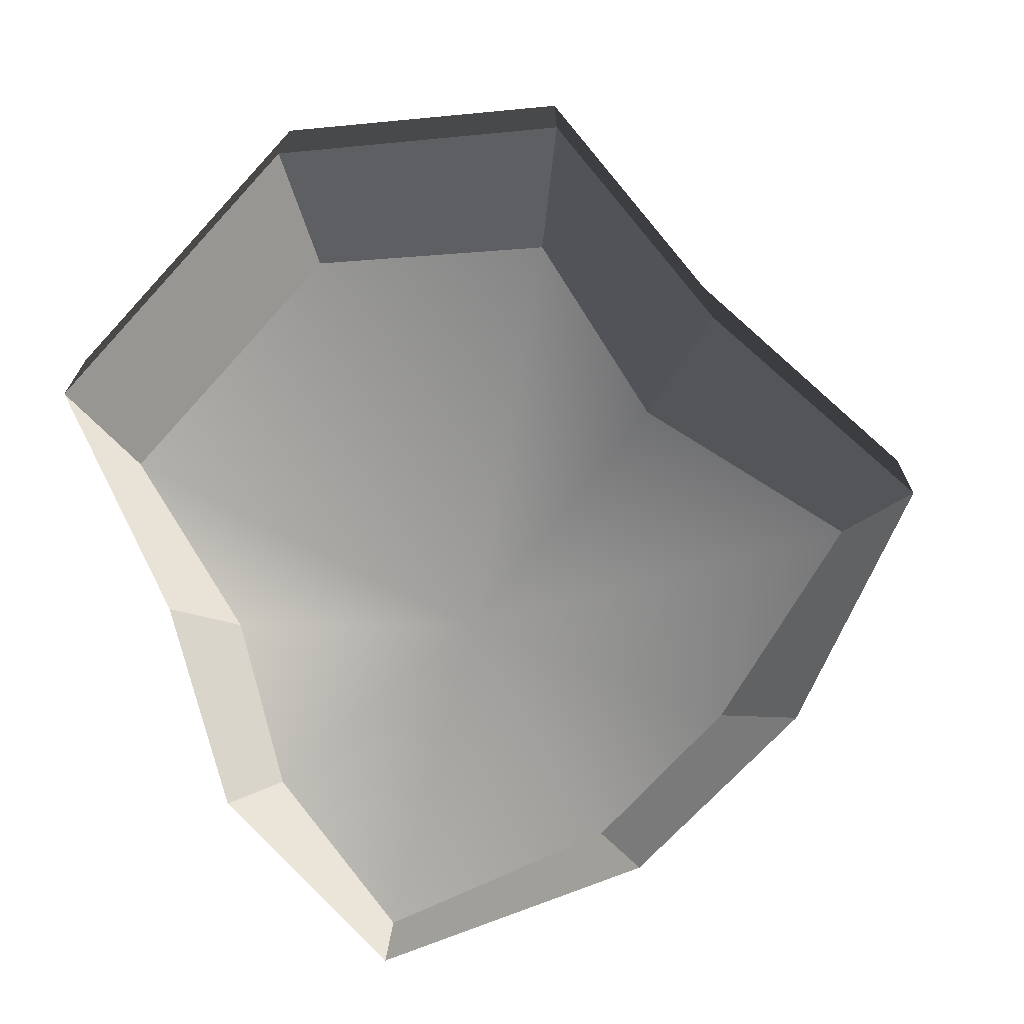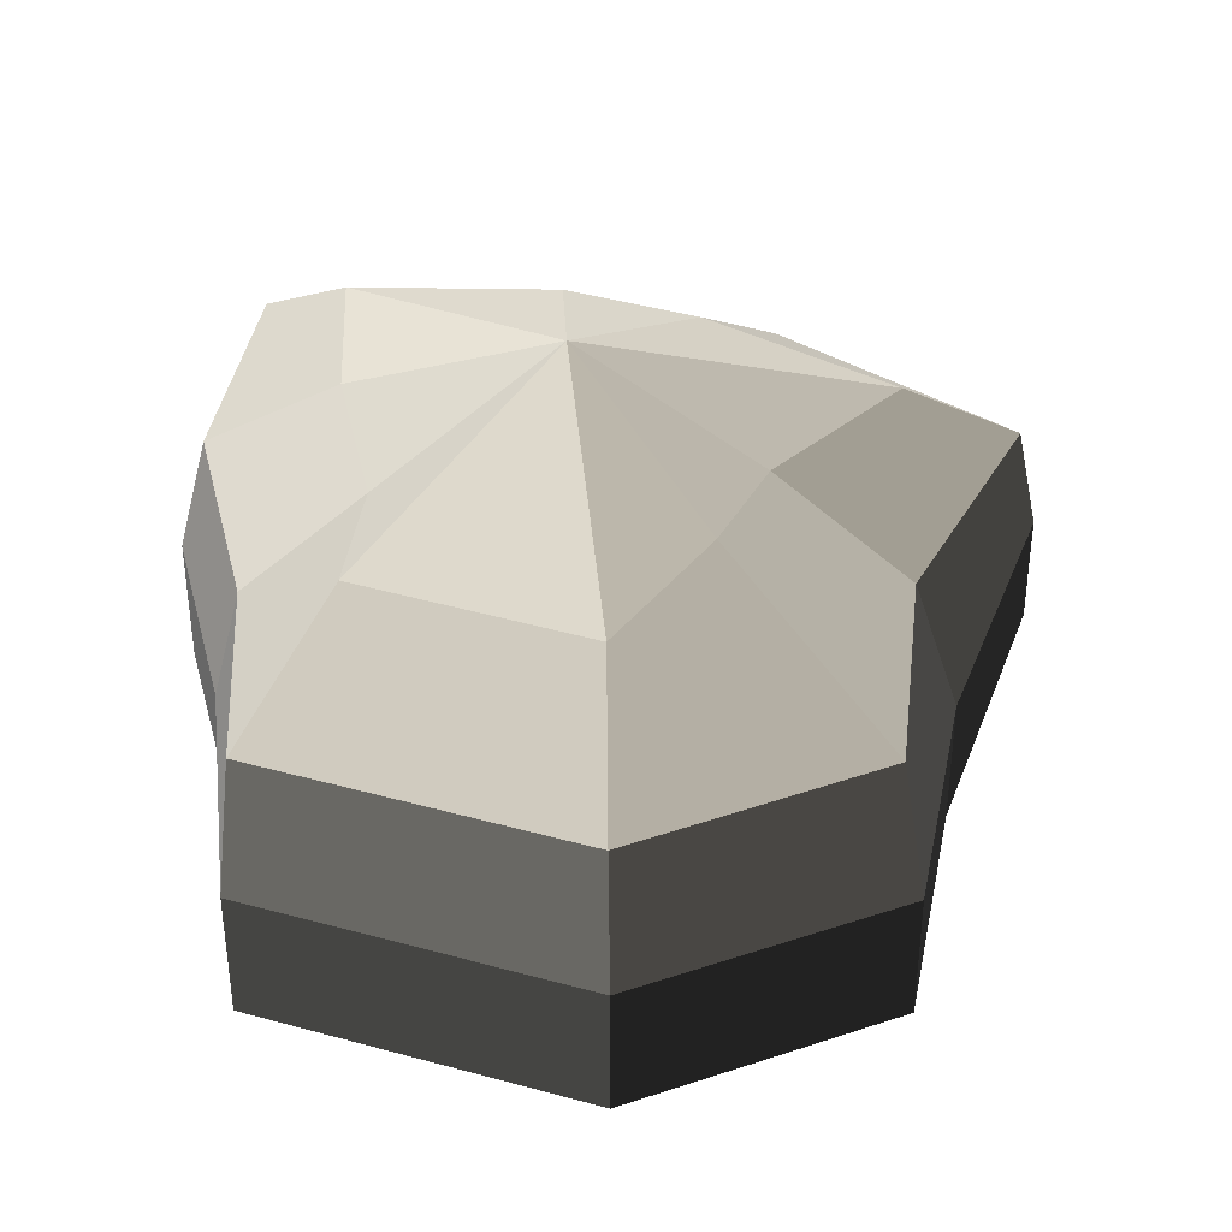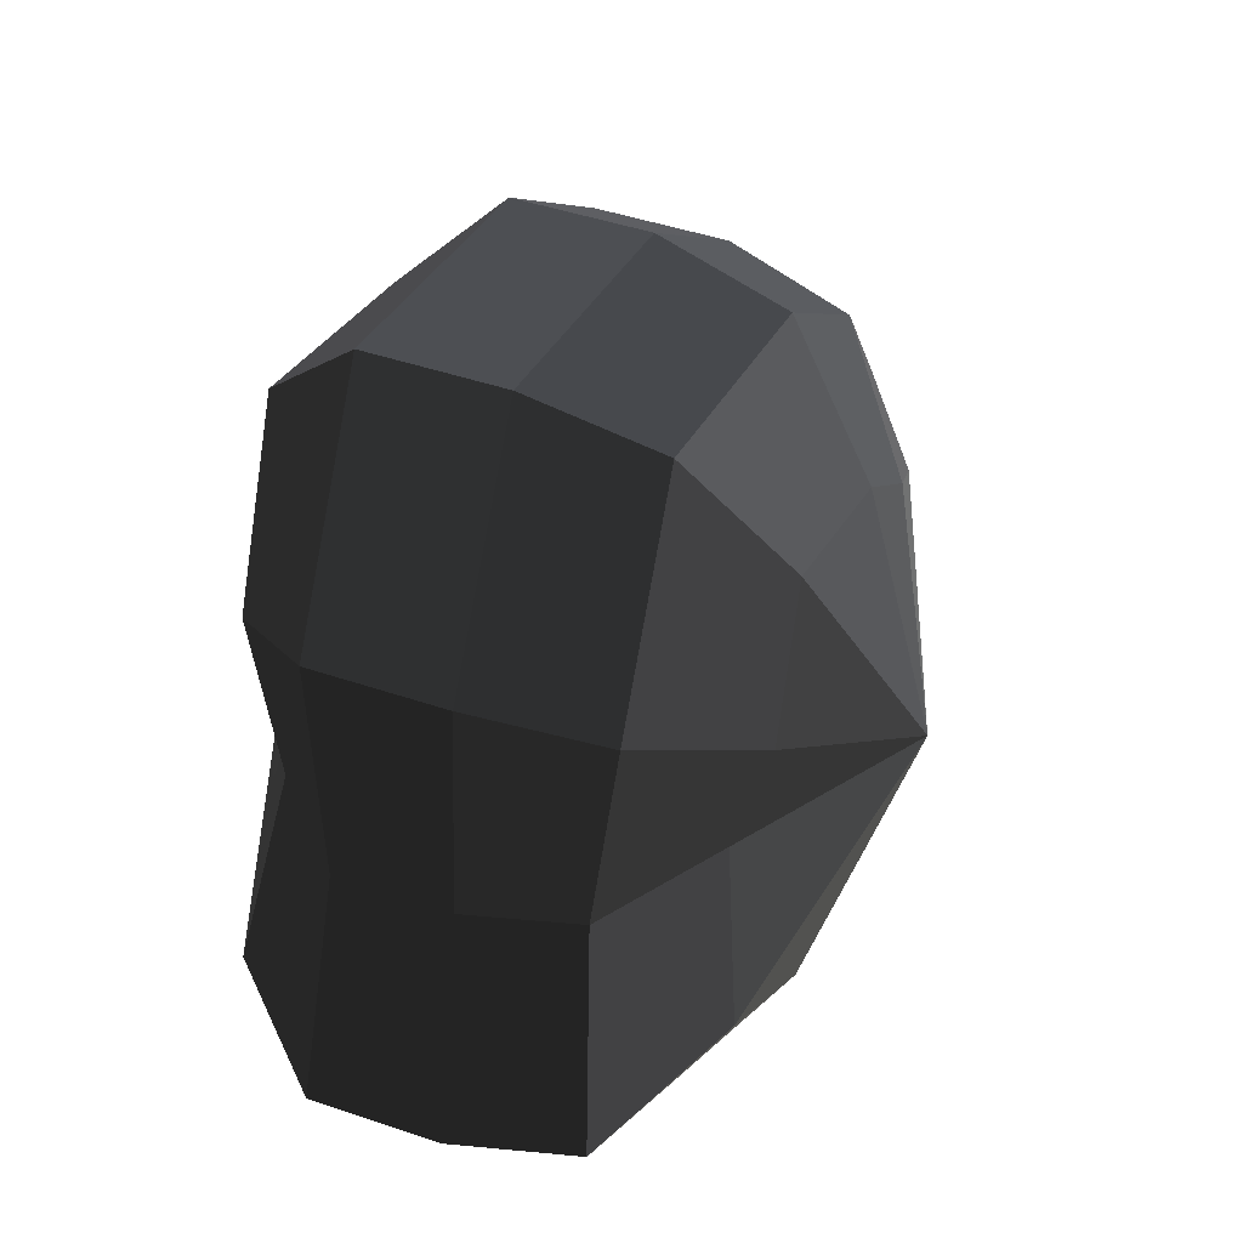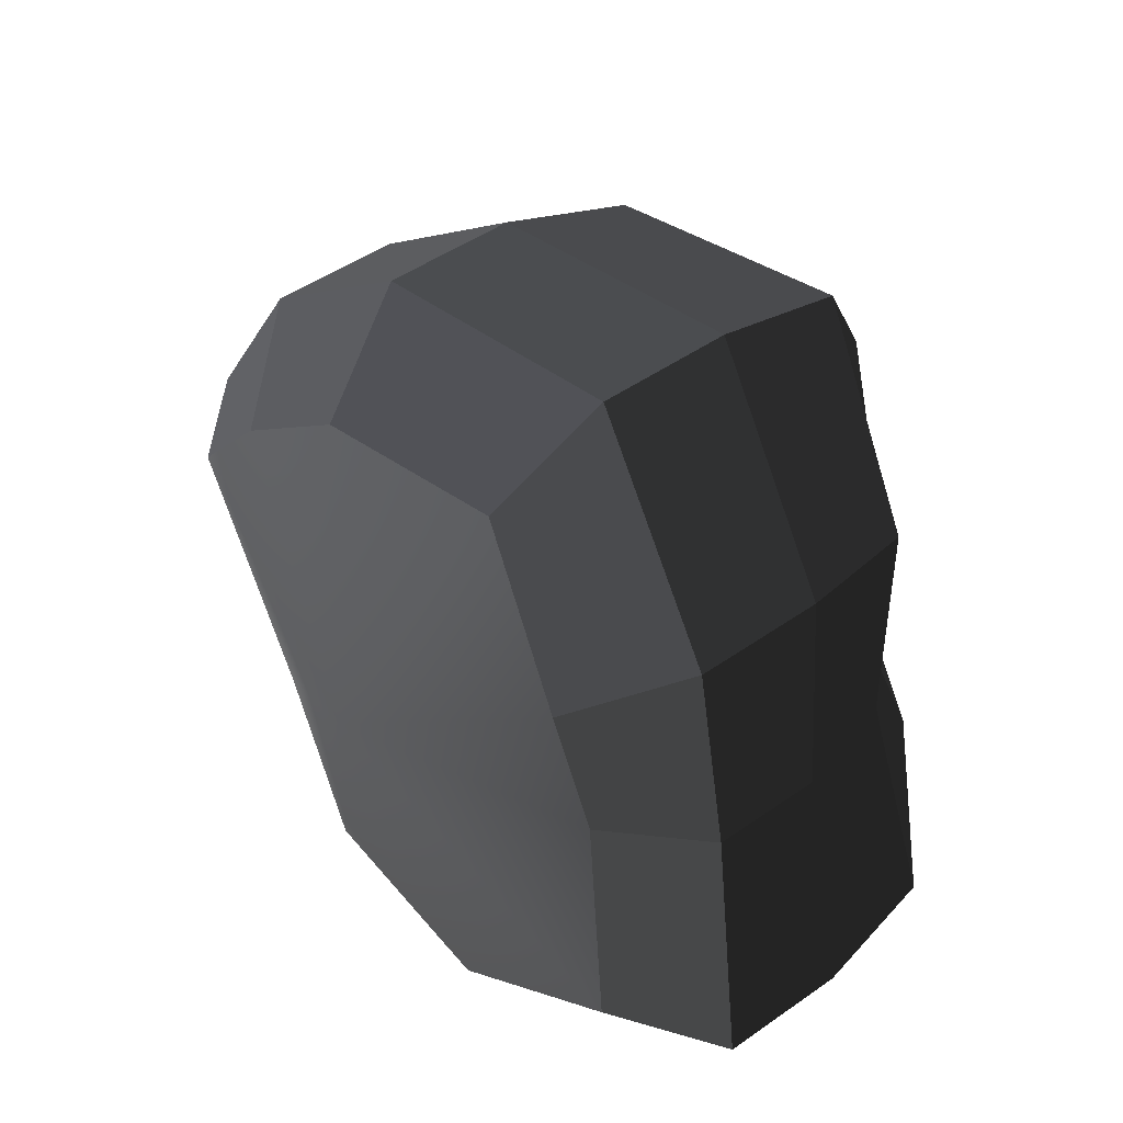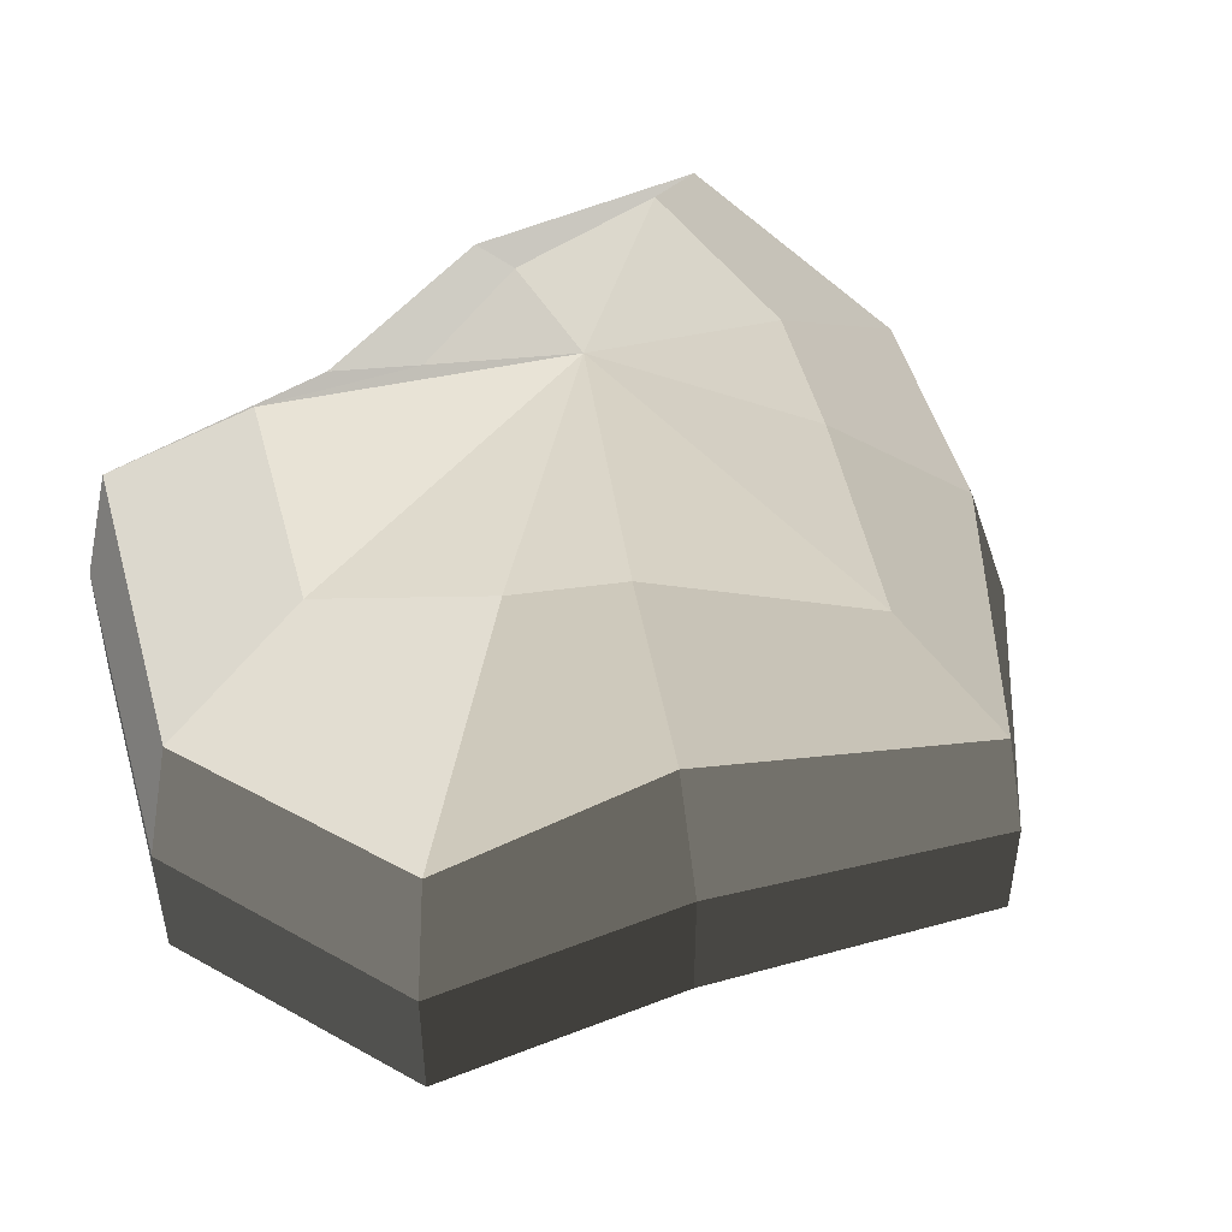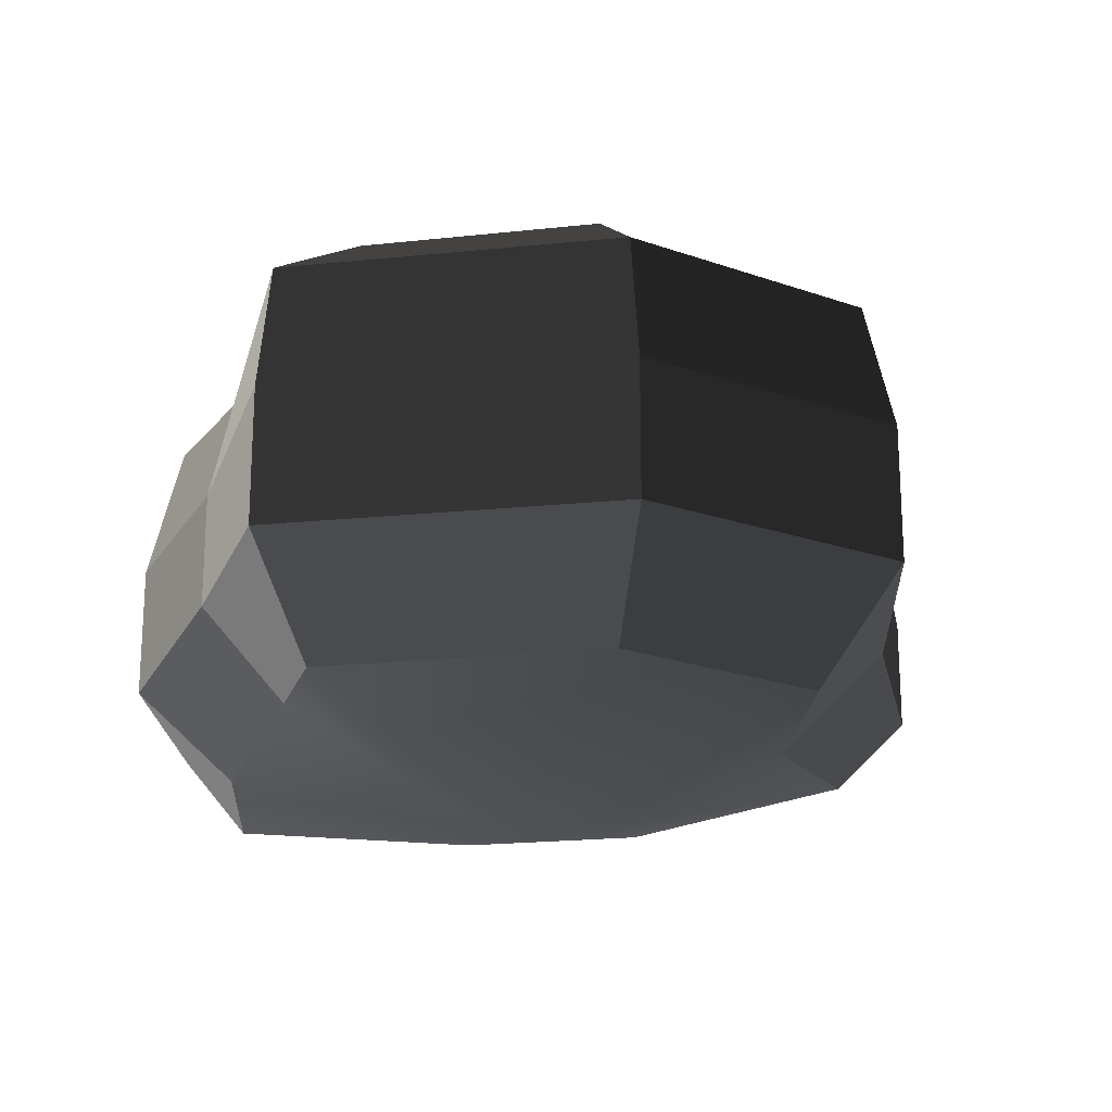
<metadata>
{"format":"obj","ext":"obj","renderer":"f3d","projection":"perspective","resolution":1024,"background":"white","views":[{"elev":-71.2,"azim":-170.6,"up":"+Y"},{"elev":38.2,"azim":161.1,"up":"+Y"},{"elev":45.6,"azim":111.4,"up":"+Z"},{"elev":46.4,"azim":51.1,"up":"+Z"},{"elev":48.9,"azim":-143.8,"up":"+Y"},{"elev":-21.0,"azim":152.1,"up":"+Y"}]}
</metadata>
<code>
v 0.01455 -0.02578 -0.04036
v 0.004624 -0.03398 0.001091
v 0.03878 -0.02578 -0.02105
v -0.009663 -0.02578 -0.03818
v -0.01825 -0.02578 -0.01778
v -0.03822 -0.02223 0.001091
v -0.02135 -0.02578 0.01996
v -0.005298 -0.02578 0.03272
v 0.02109 -0.02578 0.04036
v 0.0306 -0.02578 0.01996
v 0.03219 -0.02223 0.001091
v 0.03878 -0.02578 -0.02105
v 0.04797 -0.01489 -0.02773
v 0.01805 -0.01489 -0.05115
v 0.01455 -0.02578 -0.04036
v 0.01455 -0.02578 -0.04036
v 0.01805 -0.01489 -0.05115
v -0.01317 -0.01489 -0.04897
v -0.009663 -0.02578 -0.03818
v -0.009663 -0.02578 -0.03818
v -0.01317 -0.01489 -0.04897
v -0.02743 -0.01489 -0.02445
v -0.01825 -0.02578 -0.01778
v -0.01825 -0.02578 -0.01778
v -0.02743 -0.01489 -0.02445
v -0.04797 -0.01289 0.001091
v -0.03822 -0.02223 0.001091
v -0.03822 -0.02223 0.001091
v -0.04797 -0.01289 0.001091
v -0.03053 -0.01489 0.02663
v -0.02135 -0.02578 0.01996
v -0.02135 -0.02578 0.01996
v -0.03053 -0.01489 0.02663
v -0.008805 -0.01489 0.04351
v -0.005298 -0.02578 0.03272
v -0.005298 -0.02578 0.03272
v -0.008805 -0.01489 0.04351
v 0.0246 -0.01489 0.05115
v 0.02109 -0.02578 0.04036
v 0.02109 -0.02578 0.04036
v 0.0246 -0.01489 0.05115
v 0.03978 -0.01489 0.02663
v 0.0306 -0.02578 0.01996
v 0.0306 -0.02578 0.01996
v 0.03978 -0.01489 0.02663
v 0.04193 -0.01289 0.001091
v 0.03219 -0.02223 0.001091
v 0.03219 -0.02223 0.001091
v 0.04193 -0.01289 0.001091
v 0.04797 -0.01489 -0.02773
v 0.03878 -0.02578 -0.02105
v 0.04797 -0.01489 -0.02773
v 0.04797 -0.0001484 -0.02773
v 0.01805 -0.0001484 -0.05115
v 0.01805 -0.01489 -0.05115
v 0.01805 -0.01489 -0.05115
v 0.01805 -0.0001484 -0.05115
v -0.01317 -0.0001484 -0.04897
v -0.01317 -0.01489 -0.04897
v -0.01317 -0.01489 -0.04897
v -0.01317 -0.0001484 -0.04897
v -0.02743 -0.0001484 -0.02445
v -0.02743 -0.01489 -0.02445
v -0.02743 -0.01489 -0.02445
v -0.02743 -0.0001484 -0.02445
v -0.04797 -0.0002294 0.001091
v -0.04797 -0.01289 0.001091
v -0.04797 -0.01289 0.001091
v -0.04797 -0.0002294 0.001091
v -0.03053 -0.0001484 0.02663
v -0.03053 -0.01489 0.02663
v -0.03053 -0.01489 0.02663
v -0.03053 -0.0001484 0.02663
v -0.008805 -0.0001484 0.04351
v -0.008805 -0.01489 0.04351
v -0.008805 -0.01489 0.04351
v -0.008805 -0.0001484 0.04351
v 0.0246 -0.0001484 0.05115
v 0.0246 -0.01489 0.05115
v 0.0246 -0.01489 0.05115
v 0.0246 -0.0001484 0.05115
v 0.03978 -0.0001484 0.02663
v 0.03978 -0.01489 0.02663
v 0.03978 -0.01489 0.02663
v 0.03978 -0.0001484 0.02663
v 0.04193 -0.0002294 0.001091
v 0.04193 -0.01289 0.001091
v 0.04193 -0.01289 0.001091
v 0.04193 -0.0002294 0.001091
v 0.04797 -0.0001484 -0.02773
v 0.04797 -0.01489 -0.02773
v 0.04797 -0.0001484 -0.02773
v 0.04569 0.01428 -0.0254
v 0.01715 0.01428 -0.04799
v 0.01805 -0.0001484 -0.05115
v 0.01805 -0.0001484 -0.05115
v 0.01715 0.01428 -0.04799
v -0.01183 0.01428 -0.0456
v -0.01317 -0.0001484 -0.04897
v -0.01317 -0.0001484 -0.04897
v -0.01183 0.01428 -0.0456
v -0.02321 0.01428 -0.02181
v -0.02743 -0.0001484 -0.02445
v -0.02743 -0.0001484 -0.02445
v -0.02321 0.01428 -0.02181
v -0.0453 0.01197 0.001197
v -0.04797 -0.0002294 0.001091
v -0.04797 -0.0002294 0.001091
v -0.0453 0.01197 0.001197
v -0.02661 0.01428 0.0242
v -0.03053 -0.0001484 0.02663
v -0.03053 -0.0001484 0.02663
v -0.02661 0.01428 0.0242
v -0.007042 0.01428 0.03961
v -0.008805 -0.0001484 0.04351
v -0.008805 -0.0001484 0.04351
v -0.007042 0.01428 0.03961
v 0.02433 0.01428 0.04799
v 0.0246 -0.0001484 0.05115
v 0.0246 -0.0001484 0.05115
v 0.02433 0.01428 0.04799
v 0.03671 0.01428 0.0242
v 0.03978 -0.0001484 0.02663
v 0.03978 -0.0001484 0.02663
v 0.03671 0.01428 0.0242
v 0.03865 0.01197 0.001197
v 0.04193 -0.0002294 0.001091
v 0.04193 -0.0002294 0.001091
v 0.03865 0.01197 0.001197
v 0.04569 0.01428 -0.0254
v 0.04797 -0.0001484 -0.02773
v 0.04569 0.01428 -0.0254
v 0.03225 0.02437 -0.01615
v 0.01204 0.02437 -0.03257
v 0.01715 0.01428 -0.04799
v 0.01715 0.01428 -0.04799
v 0.01204 0.02437 -0.03257
v -0.002592 0.02437 -0.02139
v -0.01183 0.01428 -0.0456
v -0.01183 0.01428 -0.0456
v -0.002592 0.02437 -0.02139
v -0.01125 0.02437 -0.0128
v -0.02321 0.01428 -0.02181
v -0.02321 0.01428 -0.02181
v -0.01125 0.02437 -0.0128
v -0.03124 0.02075 0.001117
v -0.0453 0.01197 0.001197
v -0.0453 0.01197 0.001197
v -0.03124 0.02075 0.001117
v -0.01443 0.02437 0.01503
v -0.02661 0.01428 0.0242
v -0.02661 0.01428 0.0242
v -0.01443 0.02437 0.01503
v -0.002592 0.02437 0.02475
v -0.007042 0.01428 0.03961
v -0.007042 0.01428 0.03961
v -0.002592 0.02437 0.02475
v 0.01874 0.02437 0.03257
v 0.02433 0.01428 0.04799
v 0.02433 0.01428 0.04799
v 0.01874 0.02437 0.03257
v 0.02387 0.02437 0.01503
v 0.03671 0.01428 0.0242
v 0.03671 0.01428 0.0242
v 0.02387 0.02437 0.01503
v 0.02504 0.02075 0.001117
v 0.03865 0.01197 0.001197
v 0.03865 0.01197 0.001197
v 0.02504 0.02075 0.001117
v 0.03225 0.02437 -0.01615
v 0.04569 0.01428 -0.0254
v 0.03225 0.02437 -0.01615
v 0.004624 0.03398 0.001091
v 0.01204 0.02437 -0.03257
v 0.01204 0.02437 -0.03257
v 0.004624 0.03398 0.001091
v -0.002592 0.02437 -0.02139
v -0.002592 0.02437 -0.02139
v 0.004624 0.03398 0.001091
v -0.01125 0.02437 -0.0128
v -0.01125 0.02437 -0.0128
v 0.004624 0.03398 0.001091
v -0.03124 0.02075 0.001117
v -0.03124 0.02075 0.001117
v 0.004624 0.03398 0.001091
v -0.01443 0.02437 0.01503
v -0.01443 0.02437 0.01503
v 0.004624 0.03398 0.001091
v -0.002592 0.02437 0.02475
v -0.002592 0.02437 0.02475
v 0.004624 0.03398 0.001091
v 0.01874 0.02437 0.03257
v 0.01874 0.02437 0.03257
v 0.004624 0.03398 0.001091
v 0.02387 0.02437 0.01503
v 0.02387 0.02437 0.01503
v 0.004624 0.03398 0.001091
v 0.02504 0.02075 0.001117
v 0.02504 0.02075 0.001117
v 0.004624 0.03398 0.001091
v 0.03225 0.02437 -0.01615
g pCylinder3_5_3696_281
f 1 3 2
f 4 1 2
f 5 4 2
f 6 5 2
f 7 6 2
f 8 7 2
f 9 8 2
f 10 9 2
f 11 10 2
f 3 11 2
f 12 14 13
f 12 15 14
f 16 18 17
f 16 19 18
f 20 22 21
f 20 23 22
f 24 26 25
f 24 27 26
f 28 30 29
f 28 31 30
f 32 34 33
f 32 35 34
f 36 38 37
f 36 39 38
f 40 42 41
f 40 43 42
f 44 46 45
f 44 47 46
f 48 50 49
f 48 51 50
f 52 54 53
f 52 55 54
f 56 58 57
f 56 59 58
f 60 62 61
f 60 63 62
f 64 66 65
f 64 67 66
f 68 70 69
f 68 71 70
f 72 74 73
f 72 75 74
f 76 78 77
f 76 79 78
f 80 82 81
f 80 83 82
f 84 86 85
f 84 87 86
f 88 90 89
f 88 91 90
f 92 94 93
f 92 95 94
f 96 98 97
f 96 99 98
f 100 102 101
f 100 103 102
f 104 106 105
f 104 107 106
f 108 110 109
f 108 111 110
f 112 114 113
f 112 115 114
f 116 118 117
f 116 119 118
f 120 122 121
f 120 123 122
f 124 126 125
f 124 127 126
f 128 130 129
f 128 131 130
f 132 134 133
f 132 135 134
f 136 138 137
f 136 139 138
f 140 142 141
f 140 143 142
f 144 146 145
f 144 147 146
f 148 150 149
f 148 151 150
f 152 154 153
f 152 155 154
f 156 158 157
f 156 159 158
f 160 162 161
f 160 163 162
f 164 166 165
f 164 167 166
f 168 170 169
f 168 171 170
f 172 174 173
f 175 177 176
f 178 180 179
f 181 183 182
f 184 186 185
f 187 189 188
f 190 192 191
f 193 195 194
f 196 198 197
f 199 201 200

</code>
